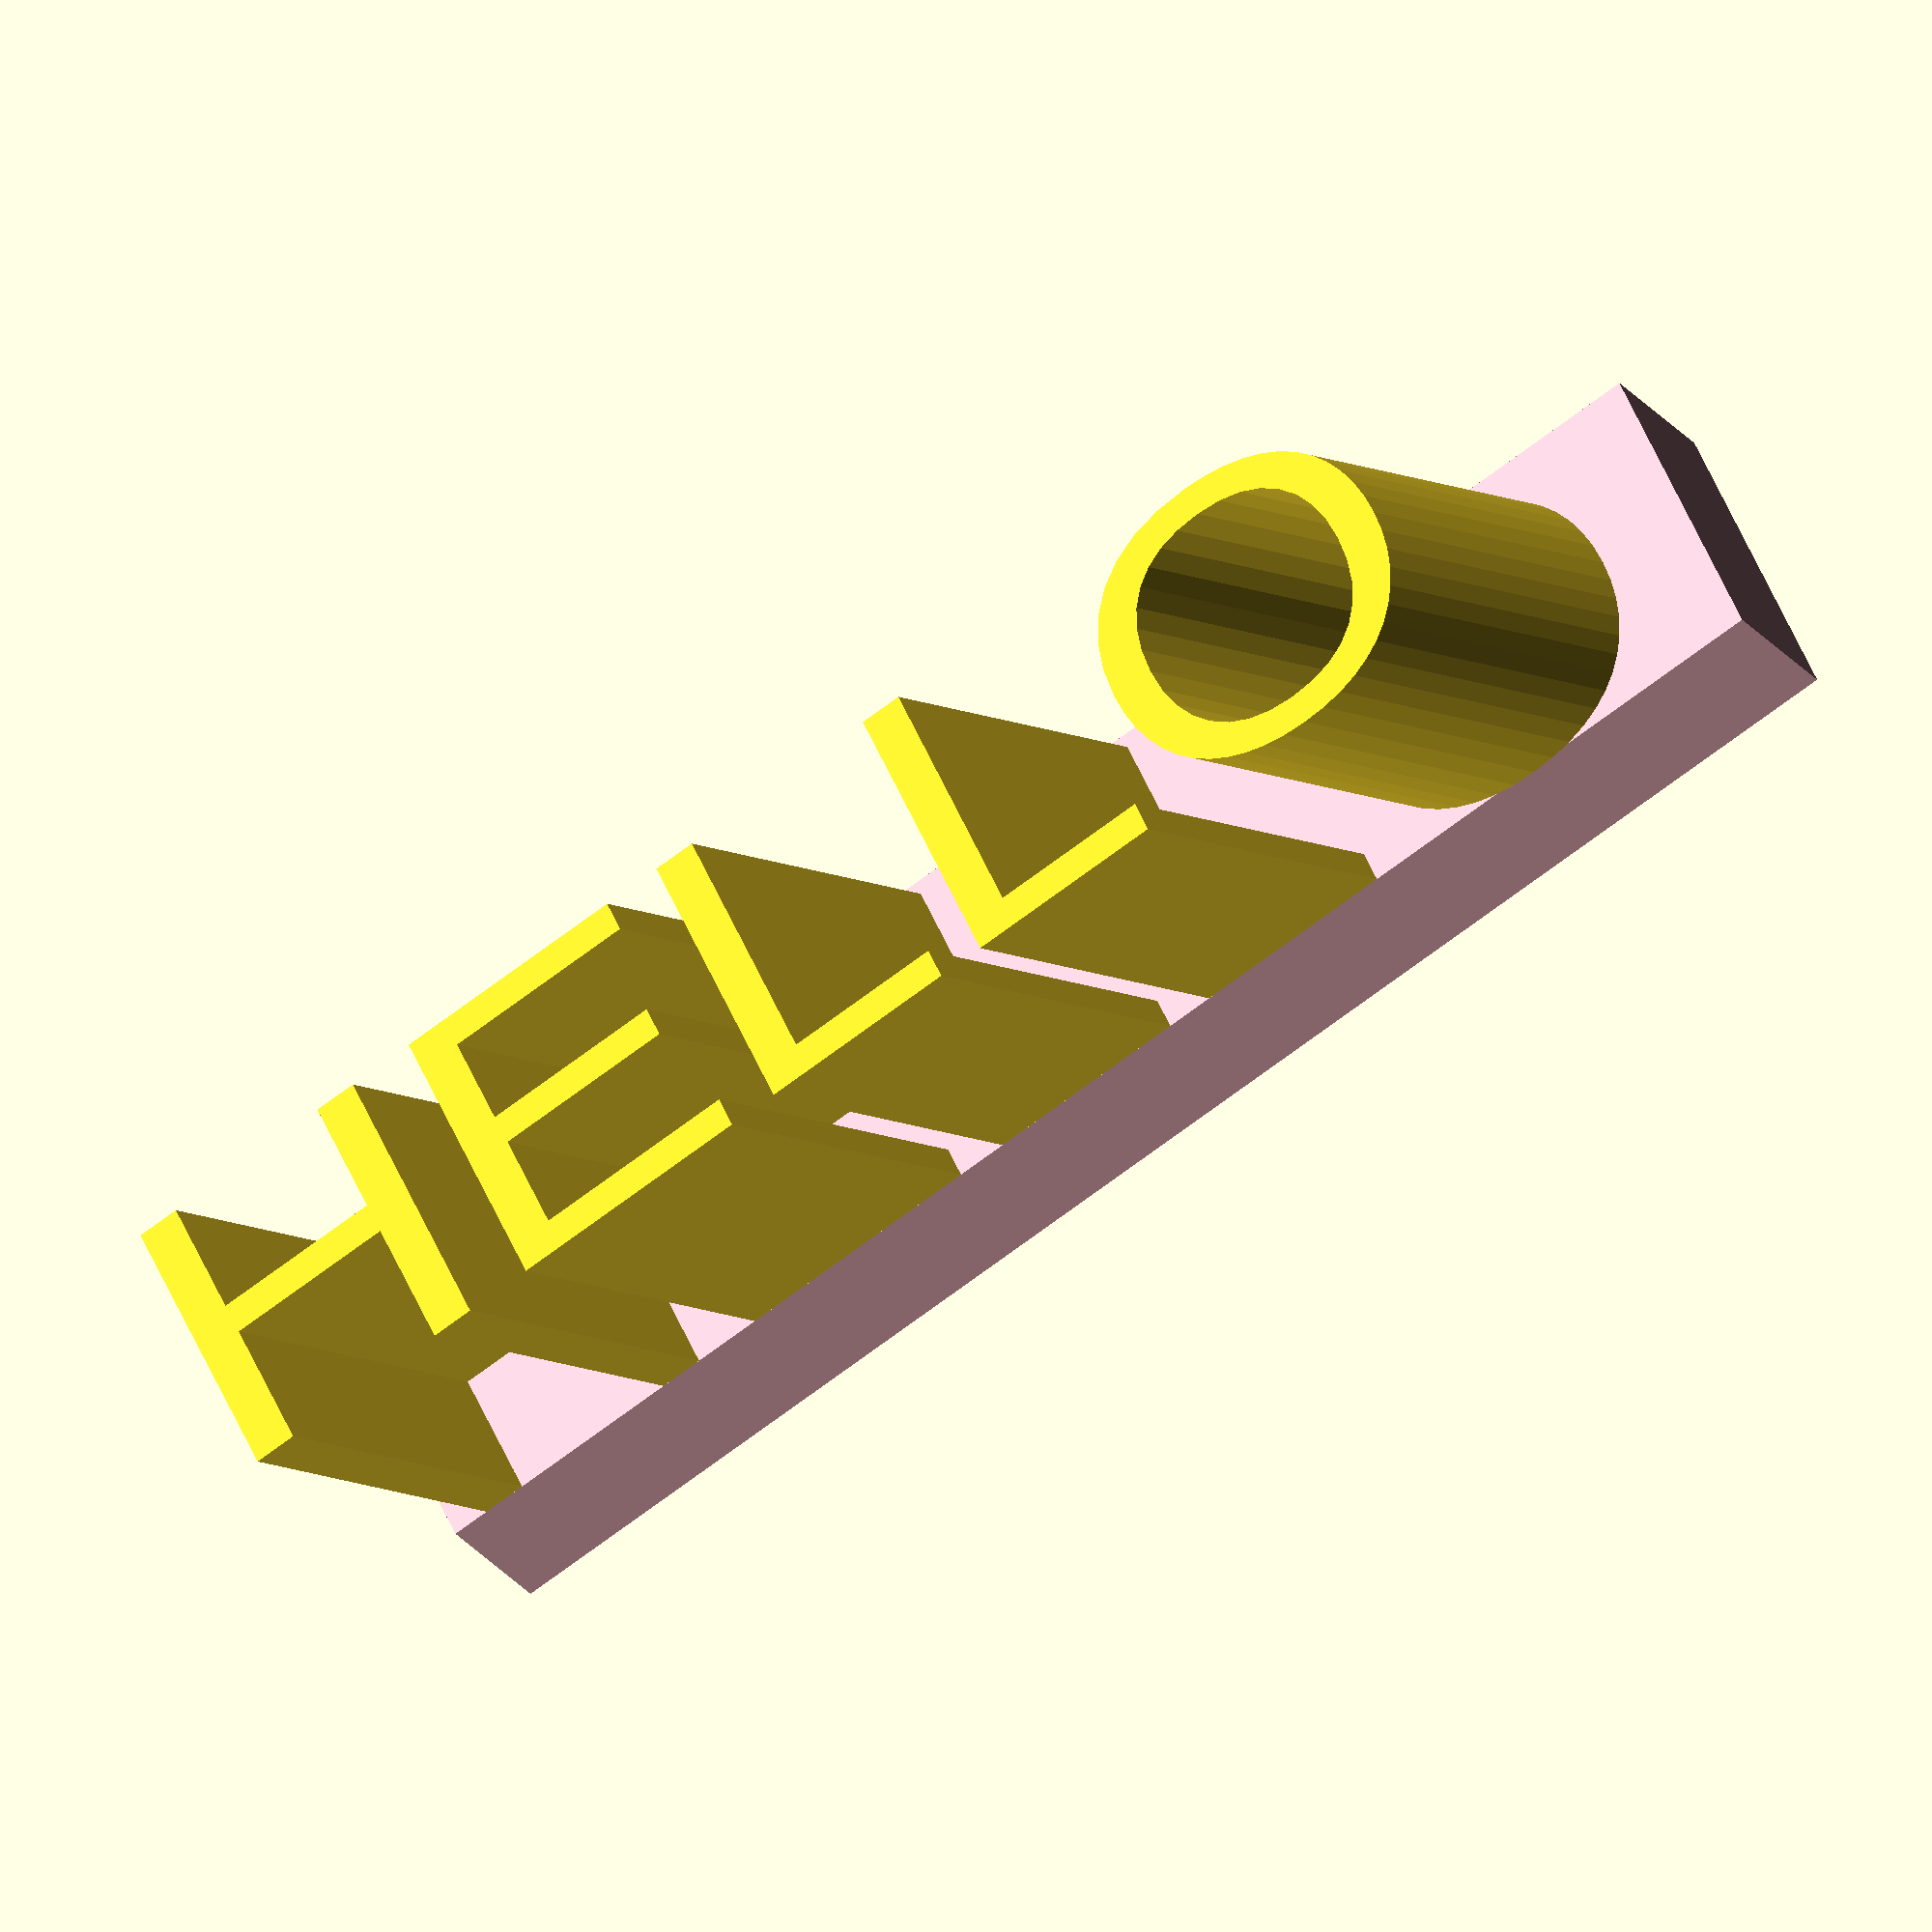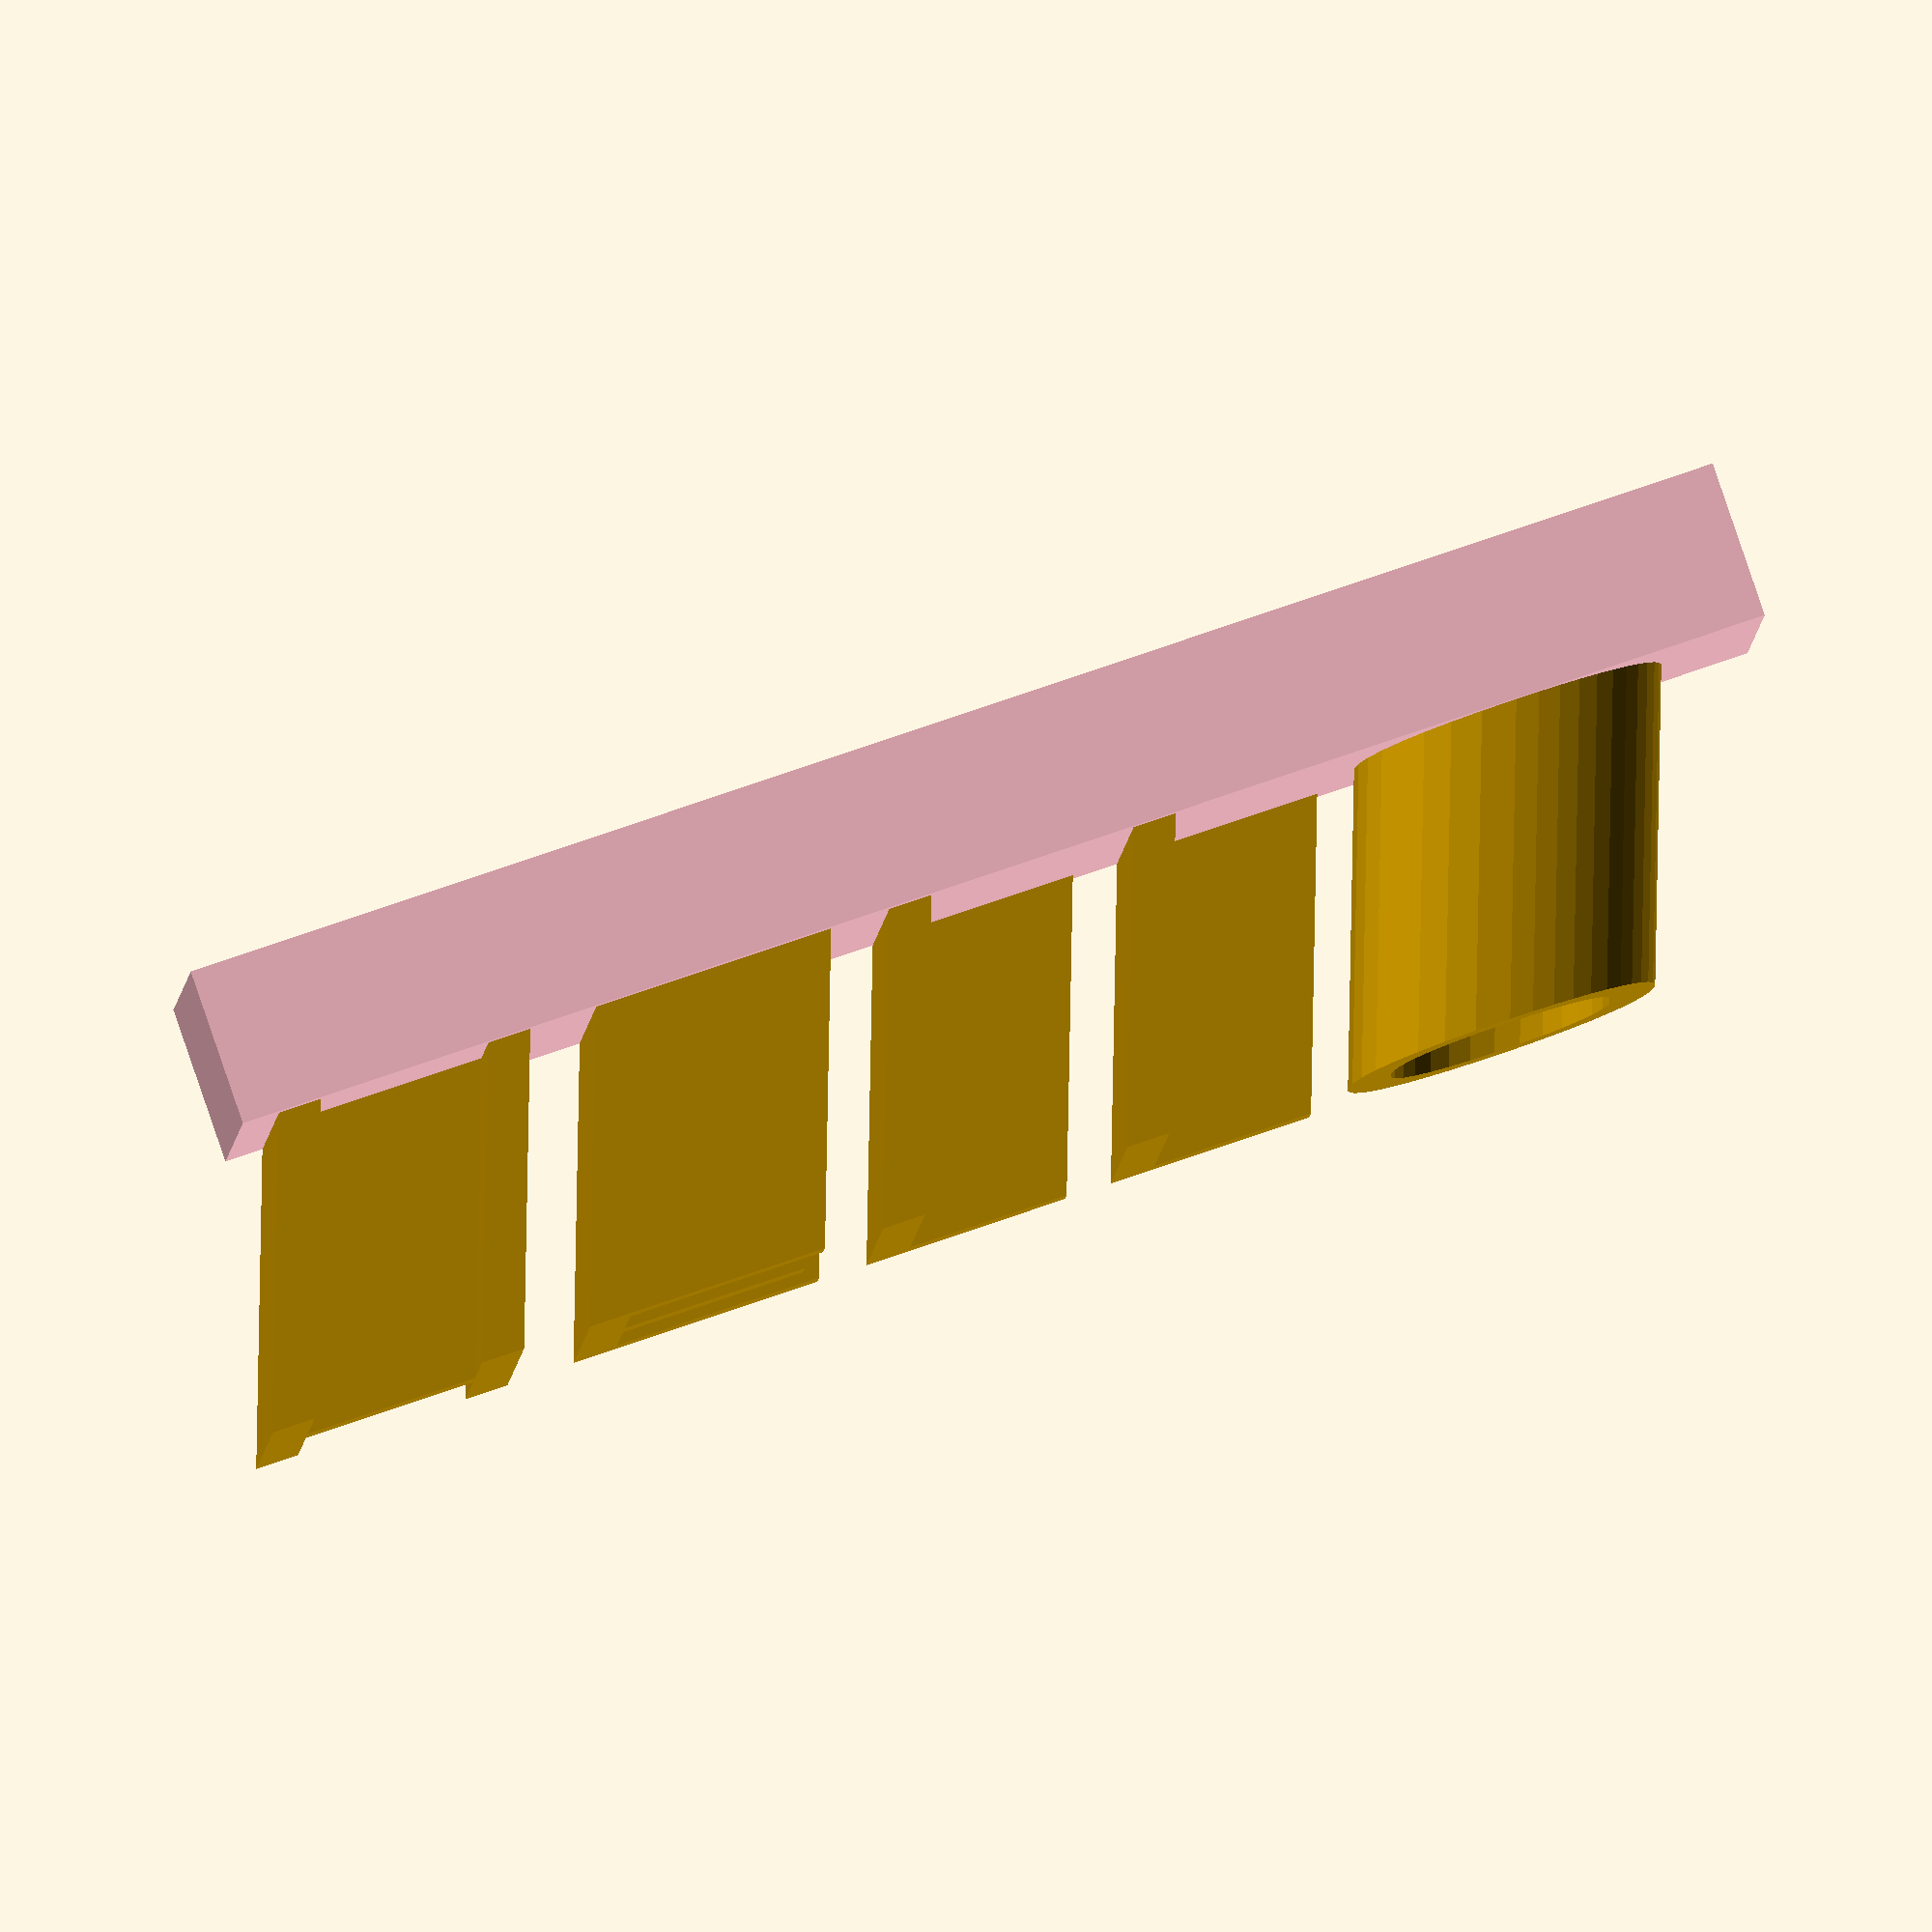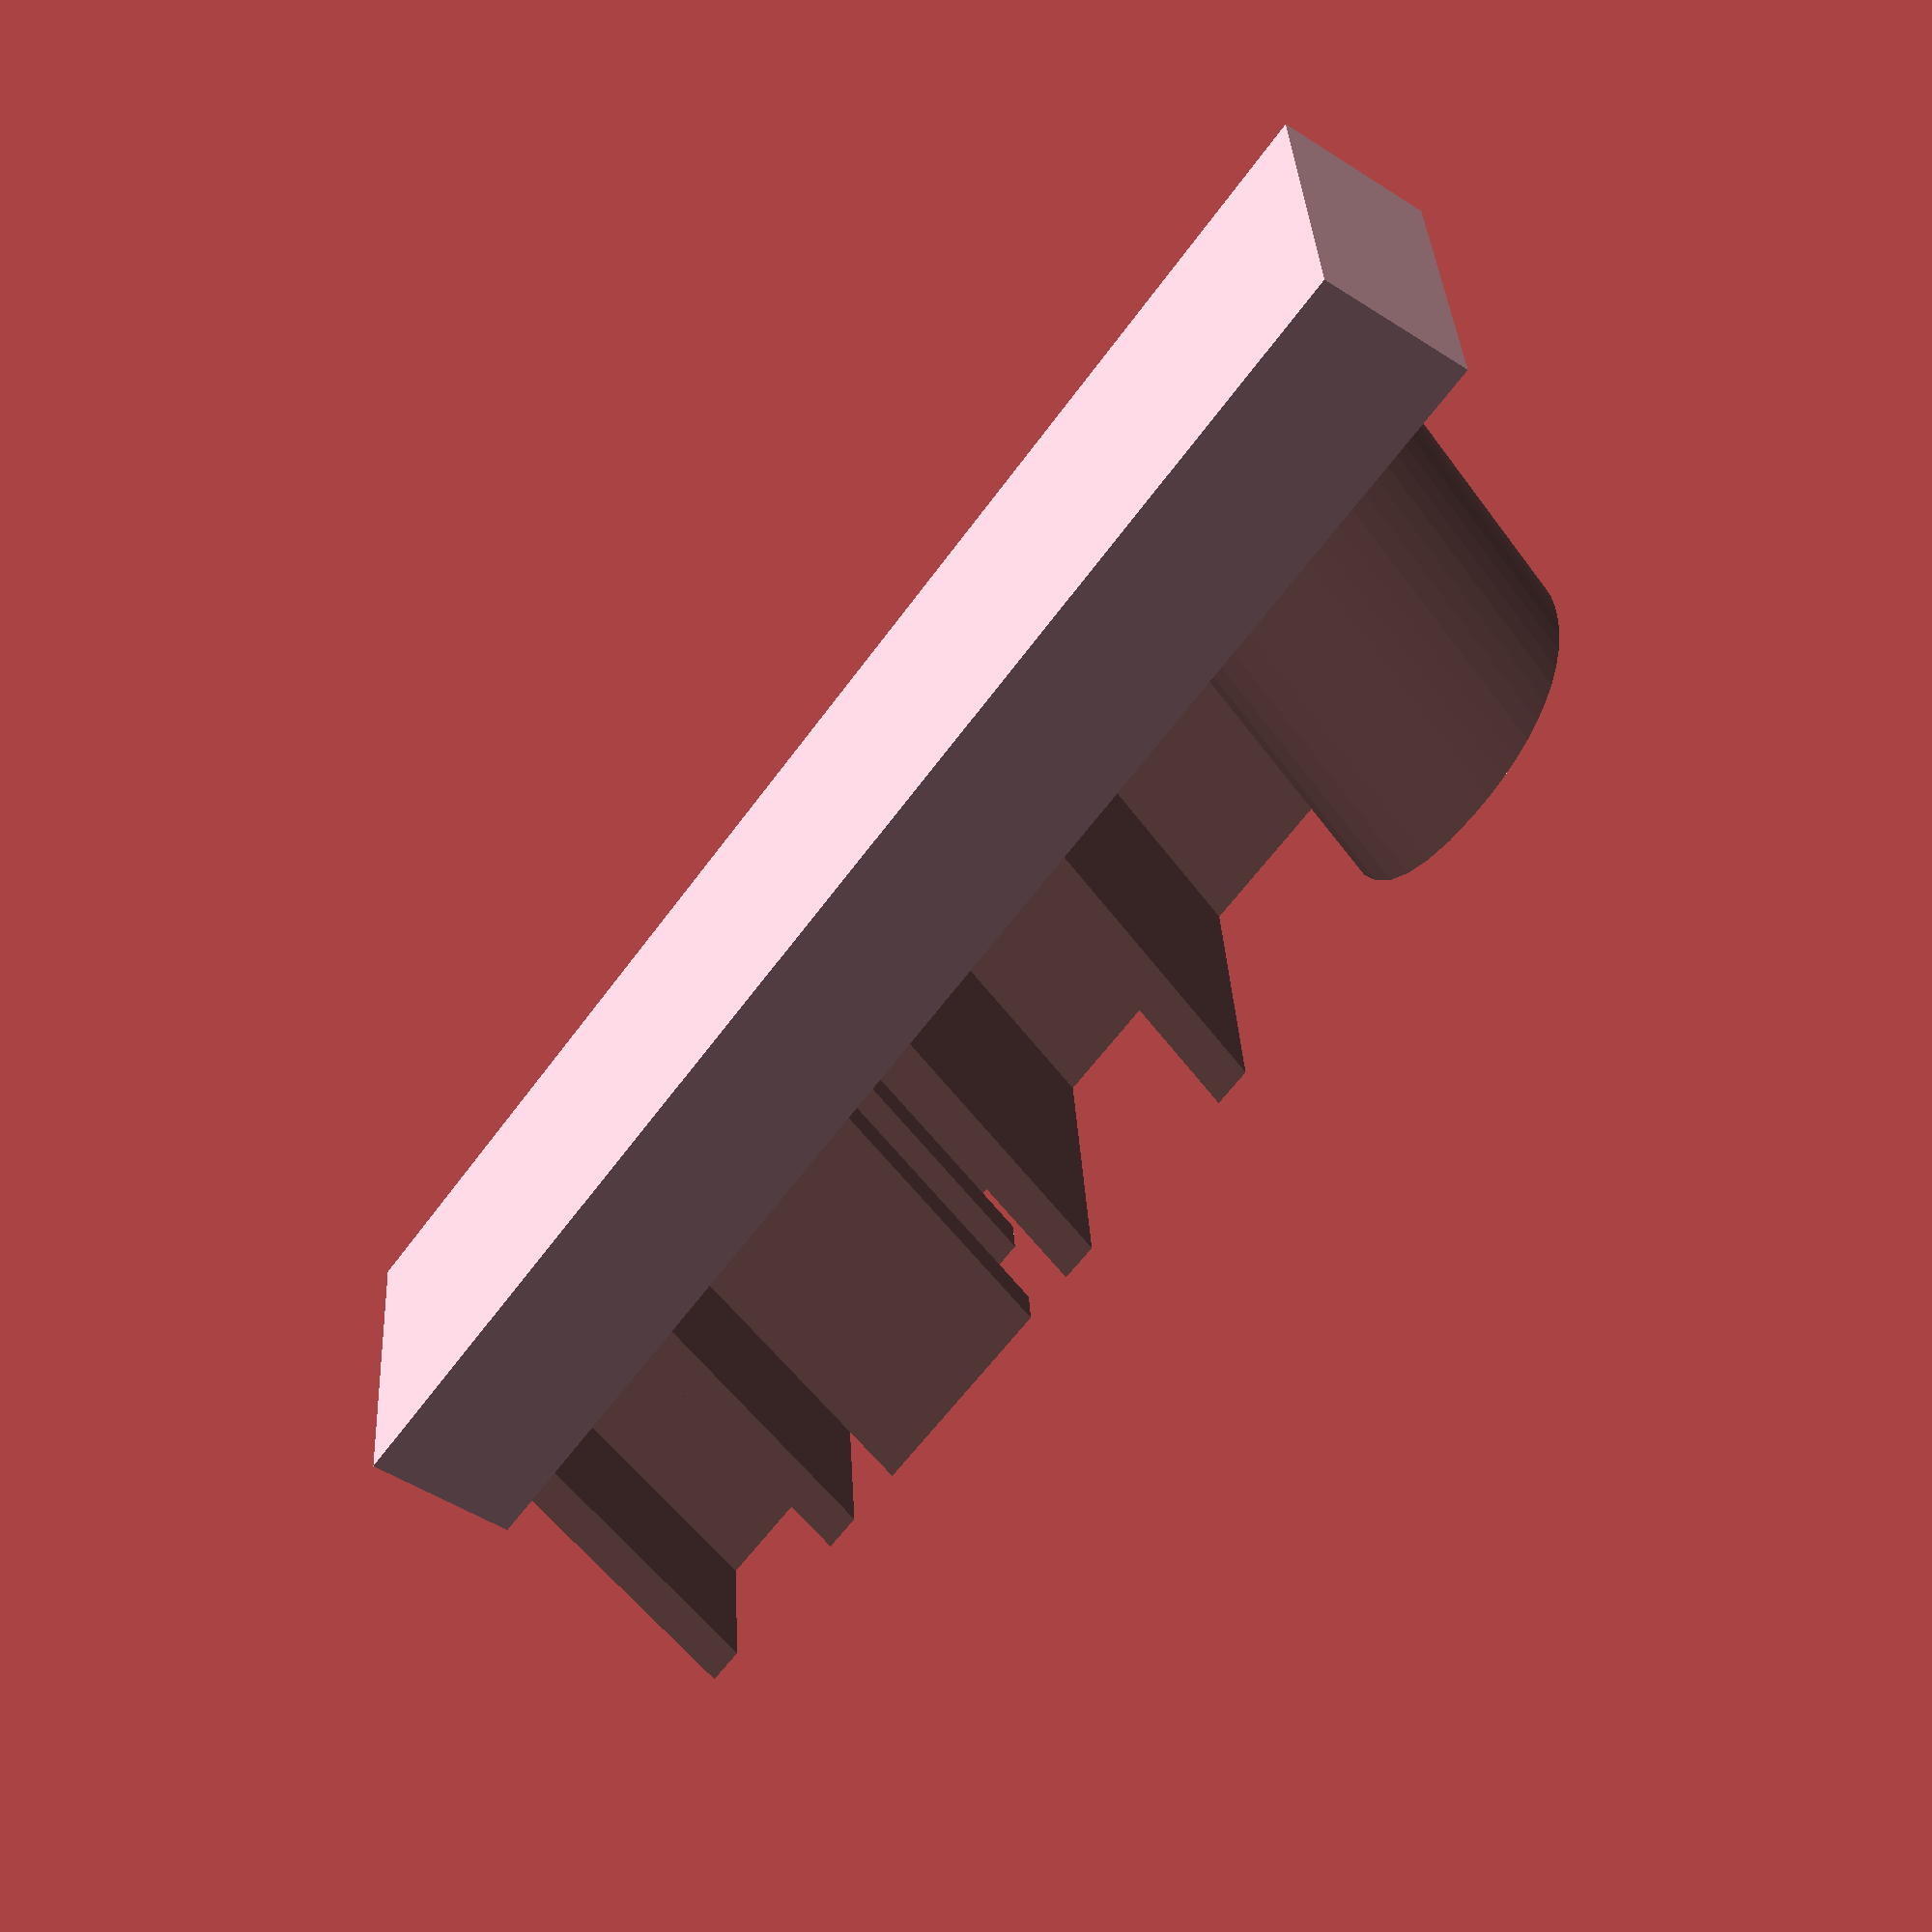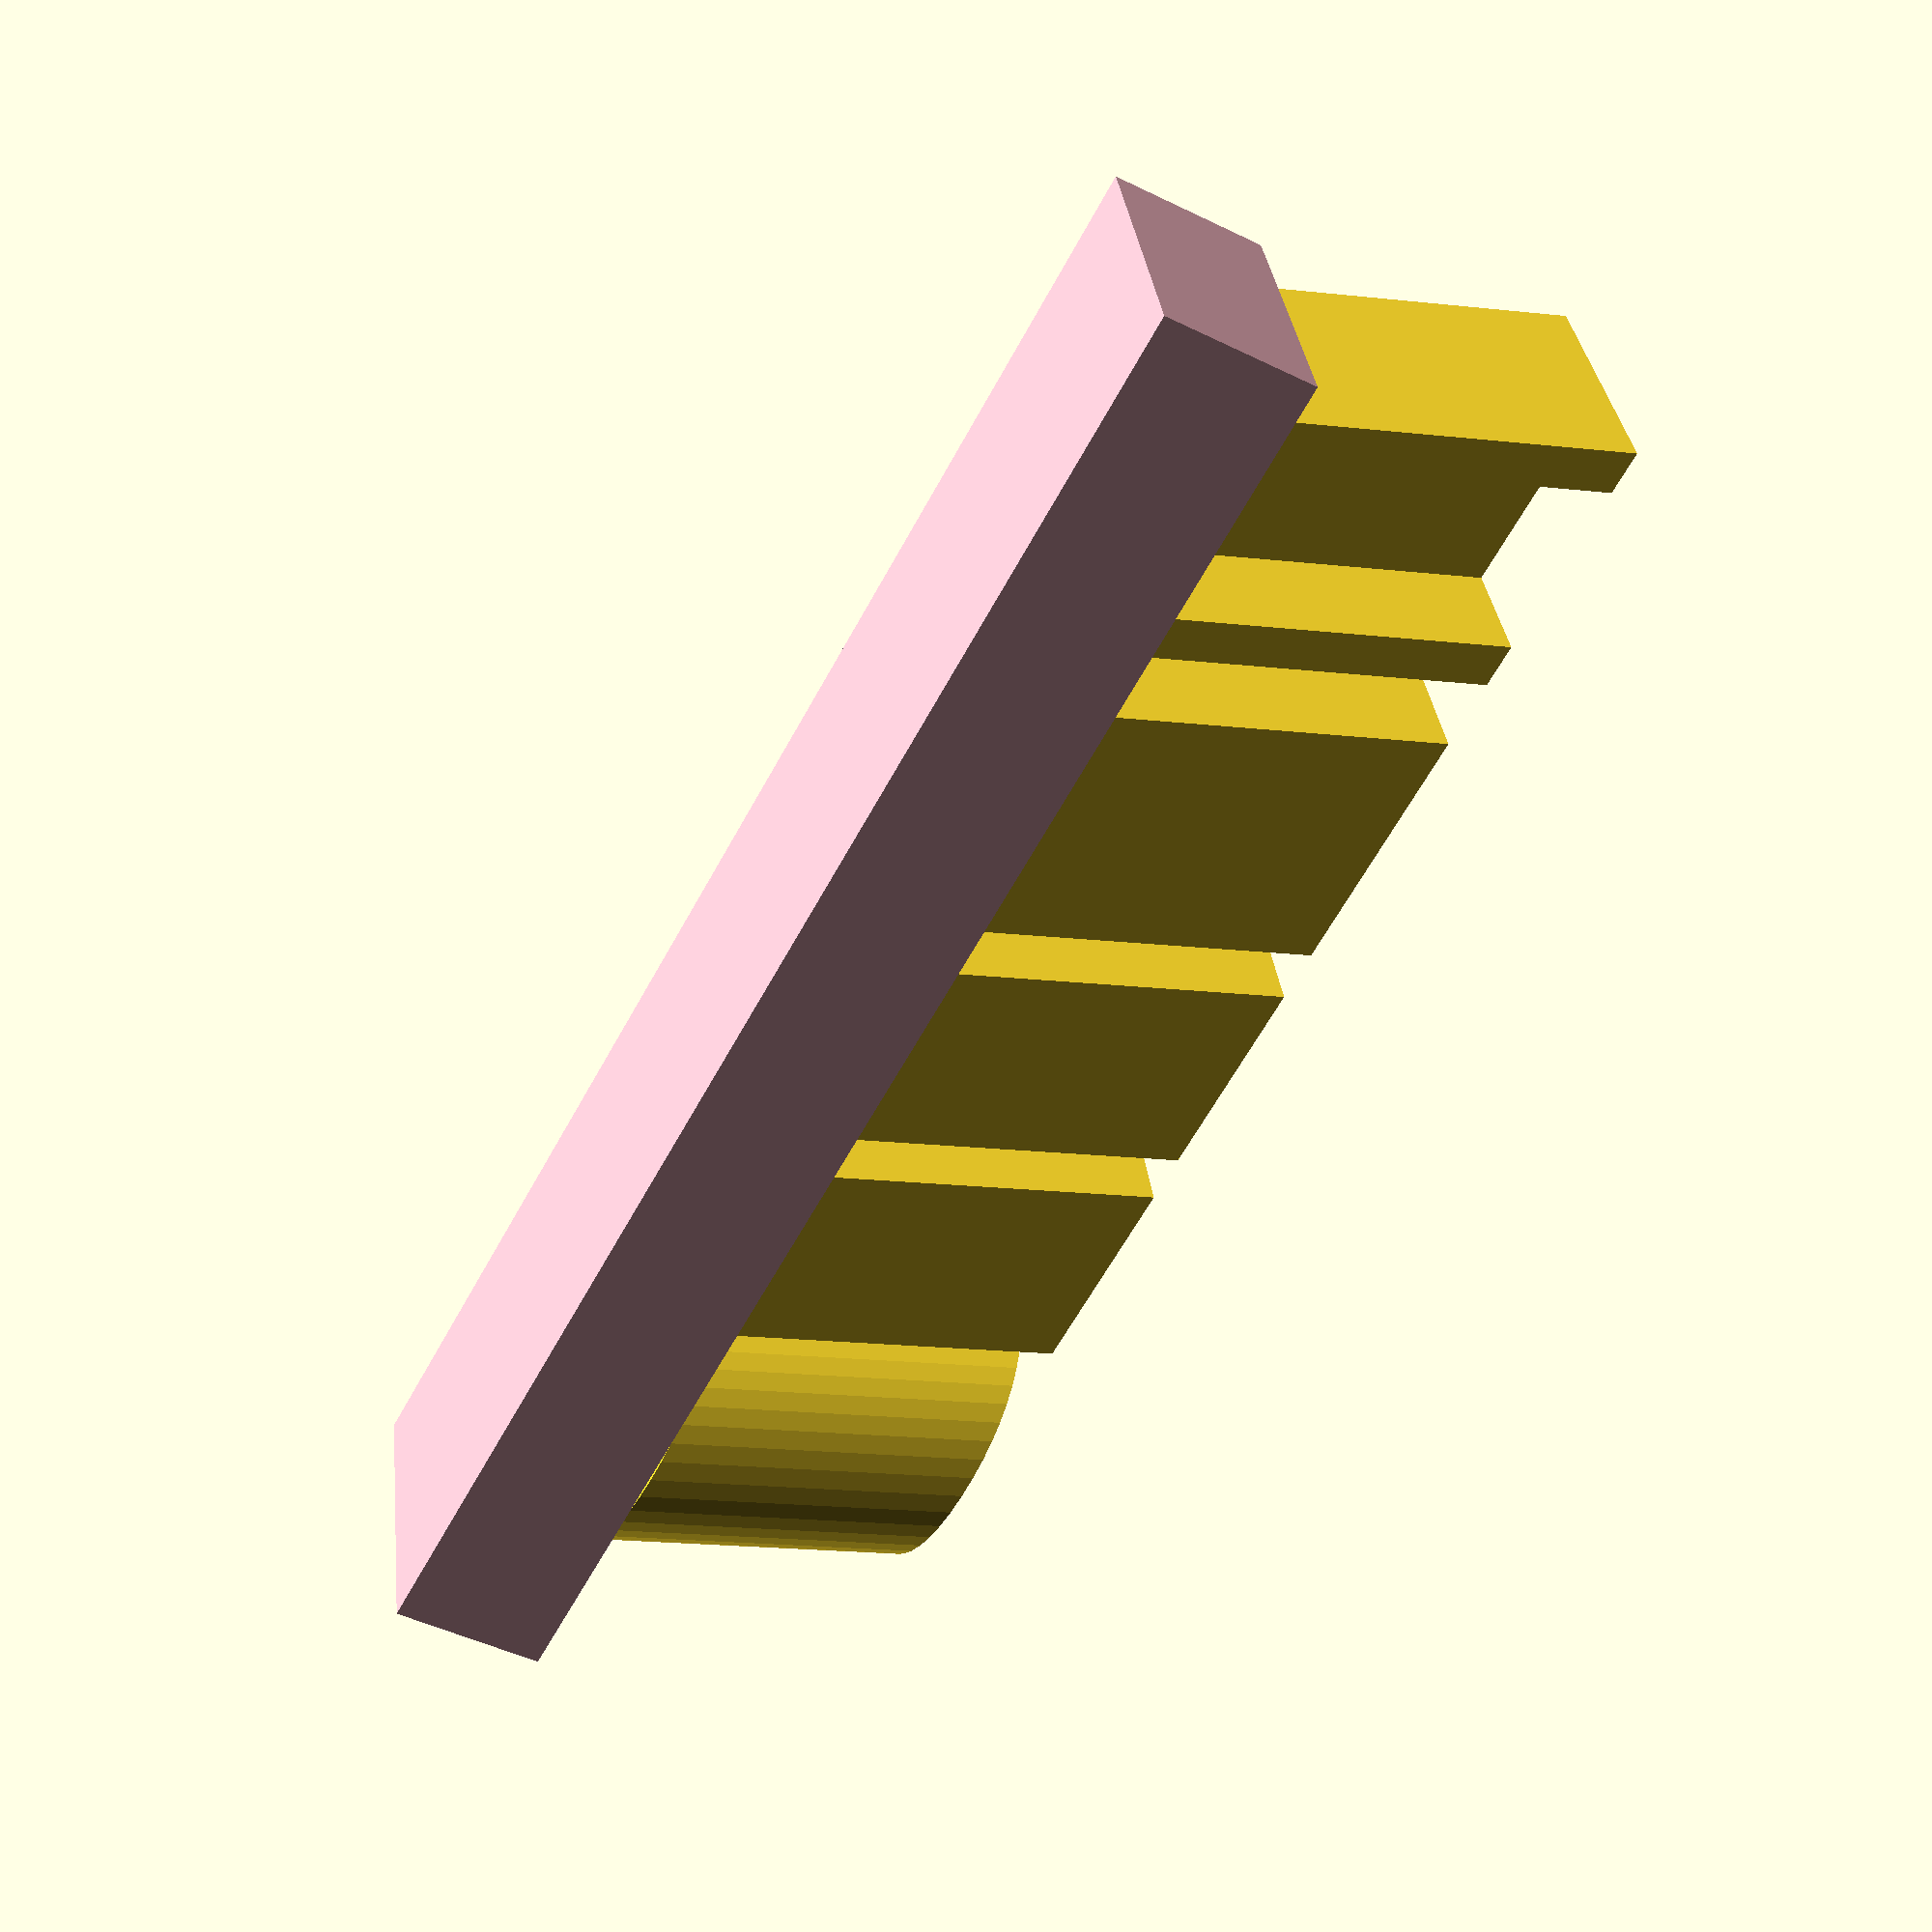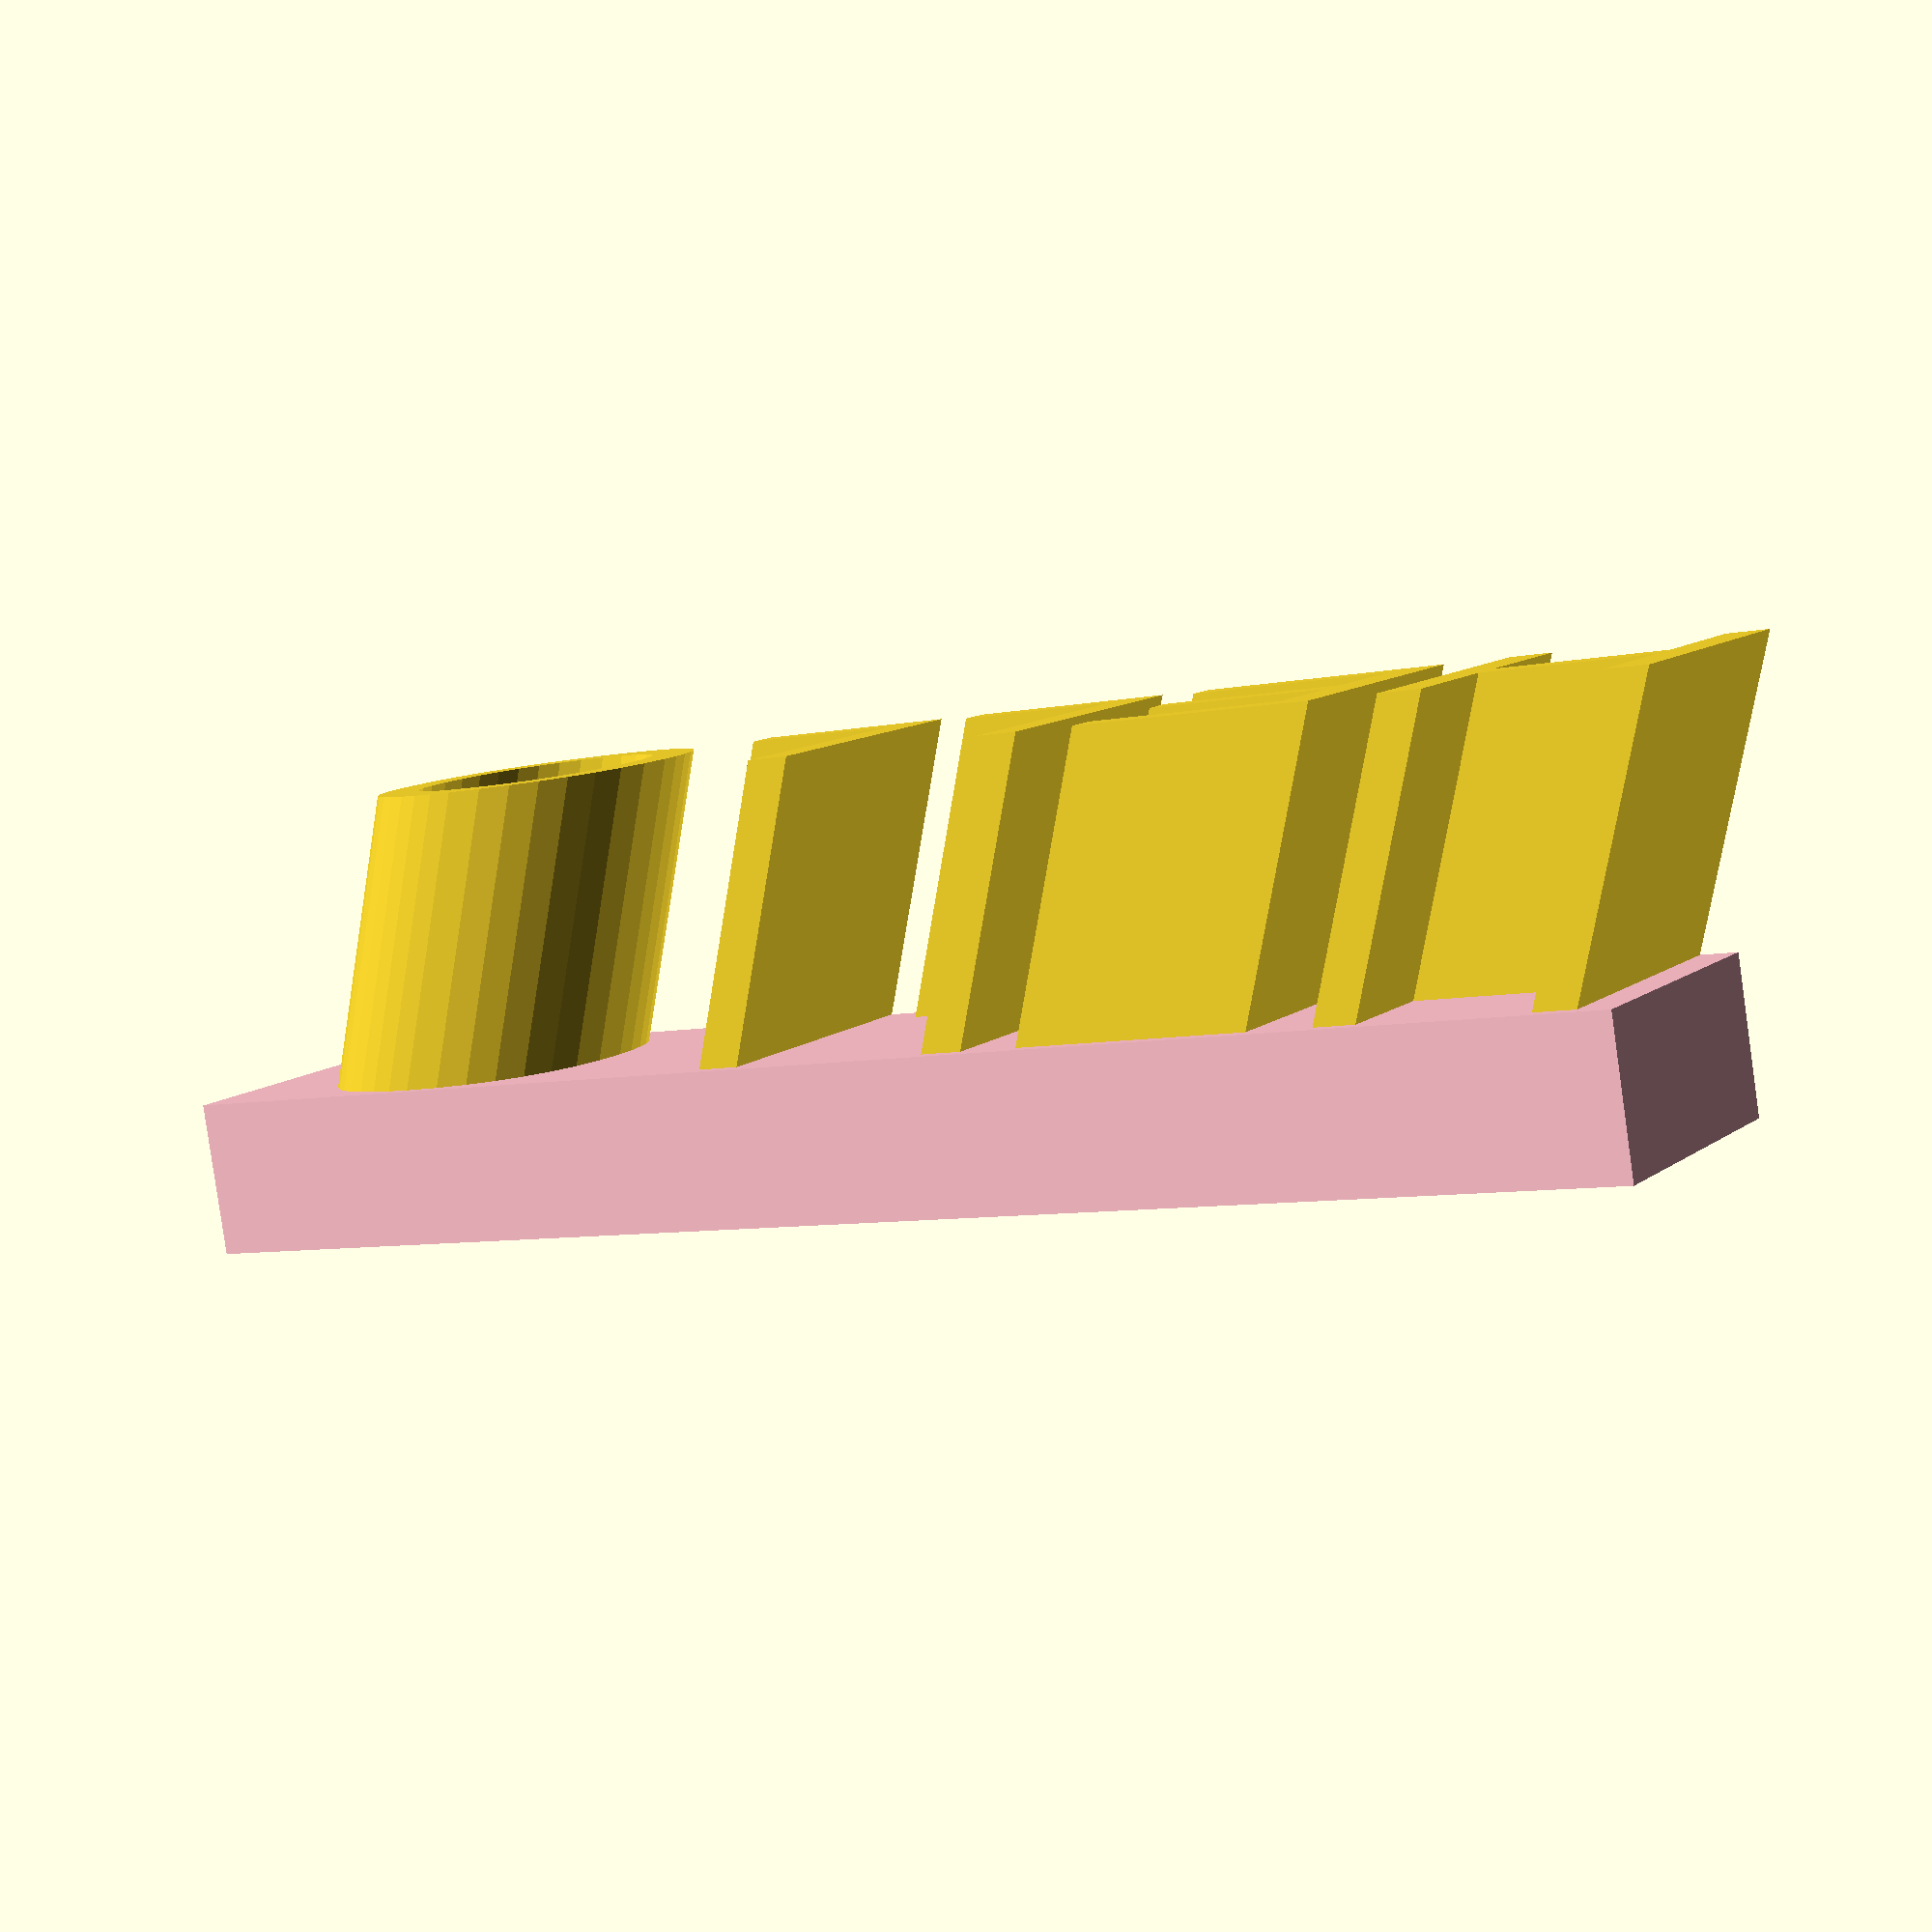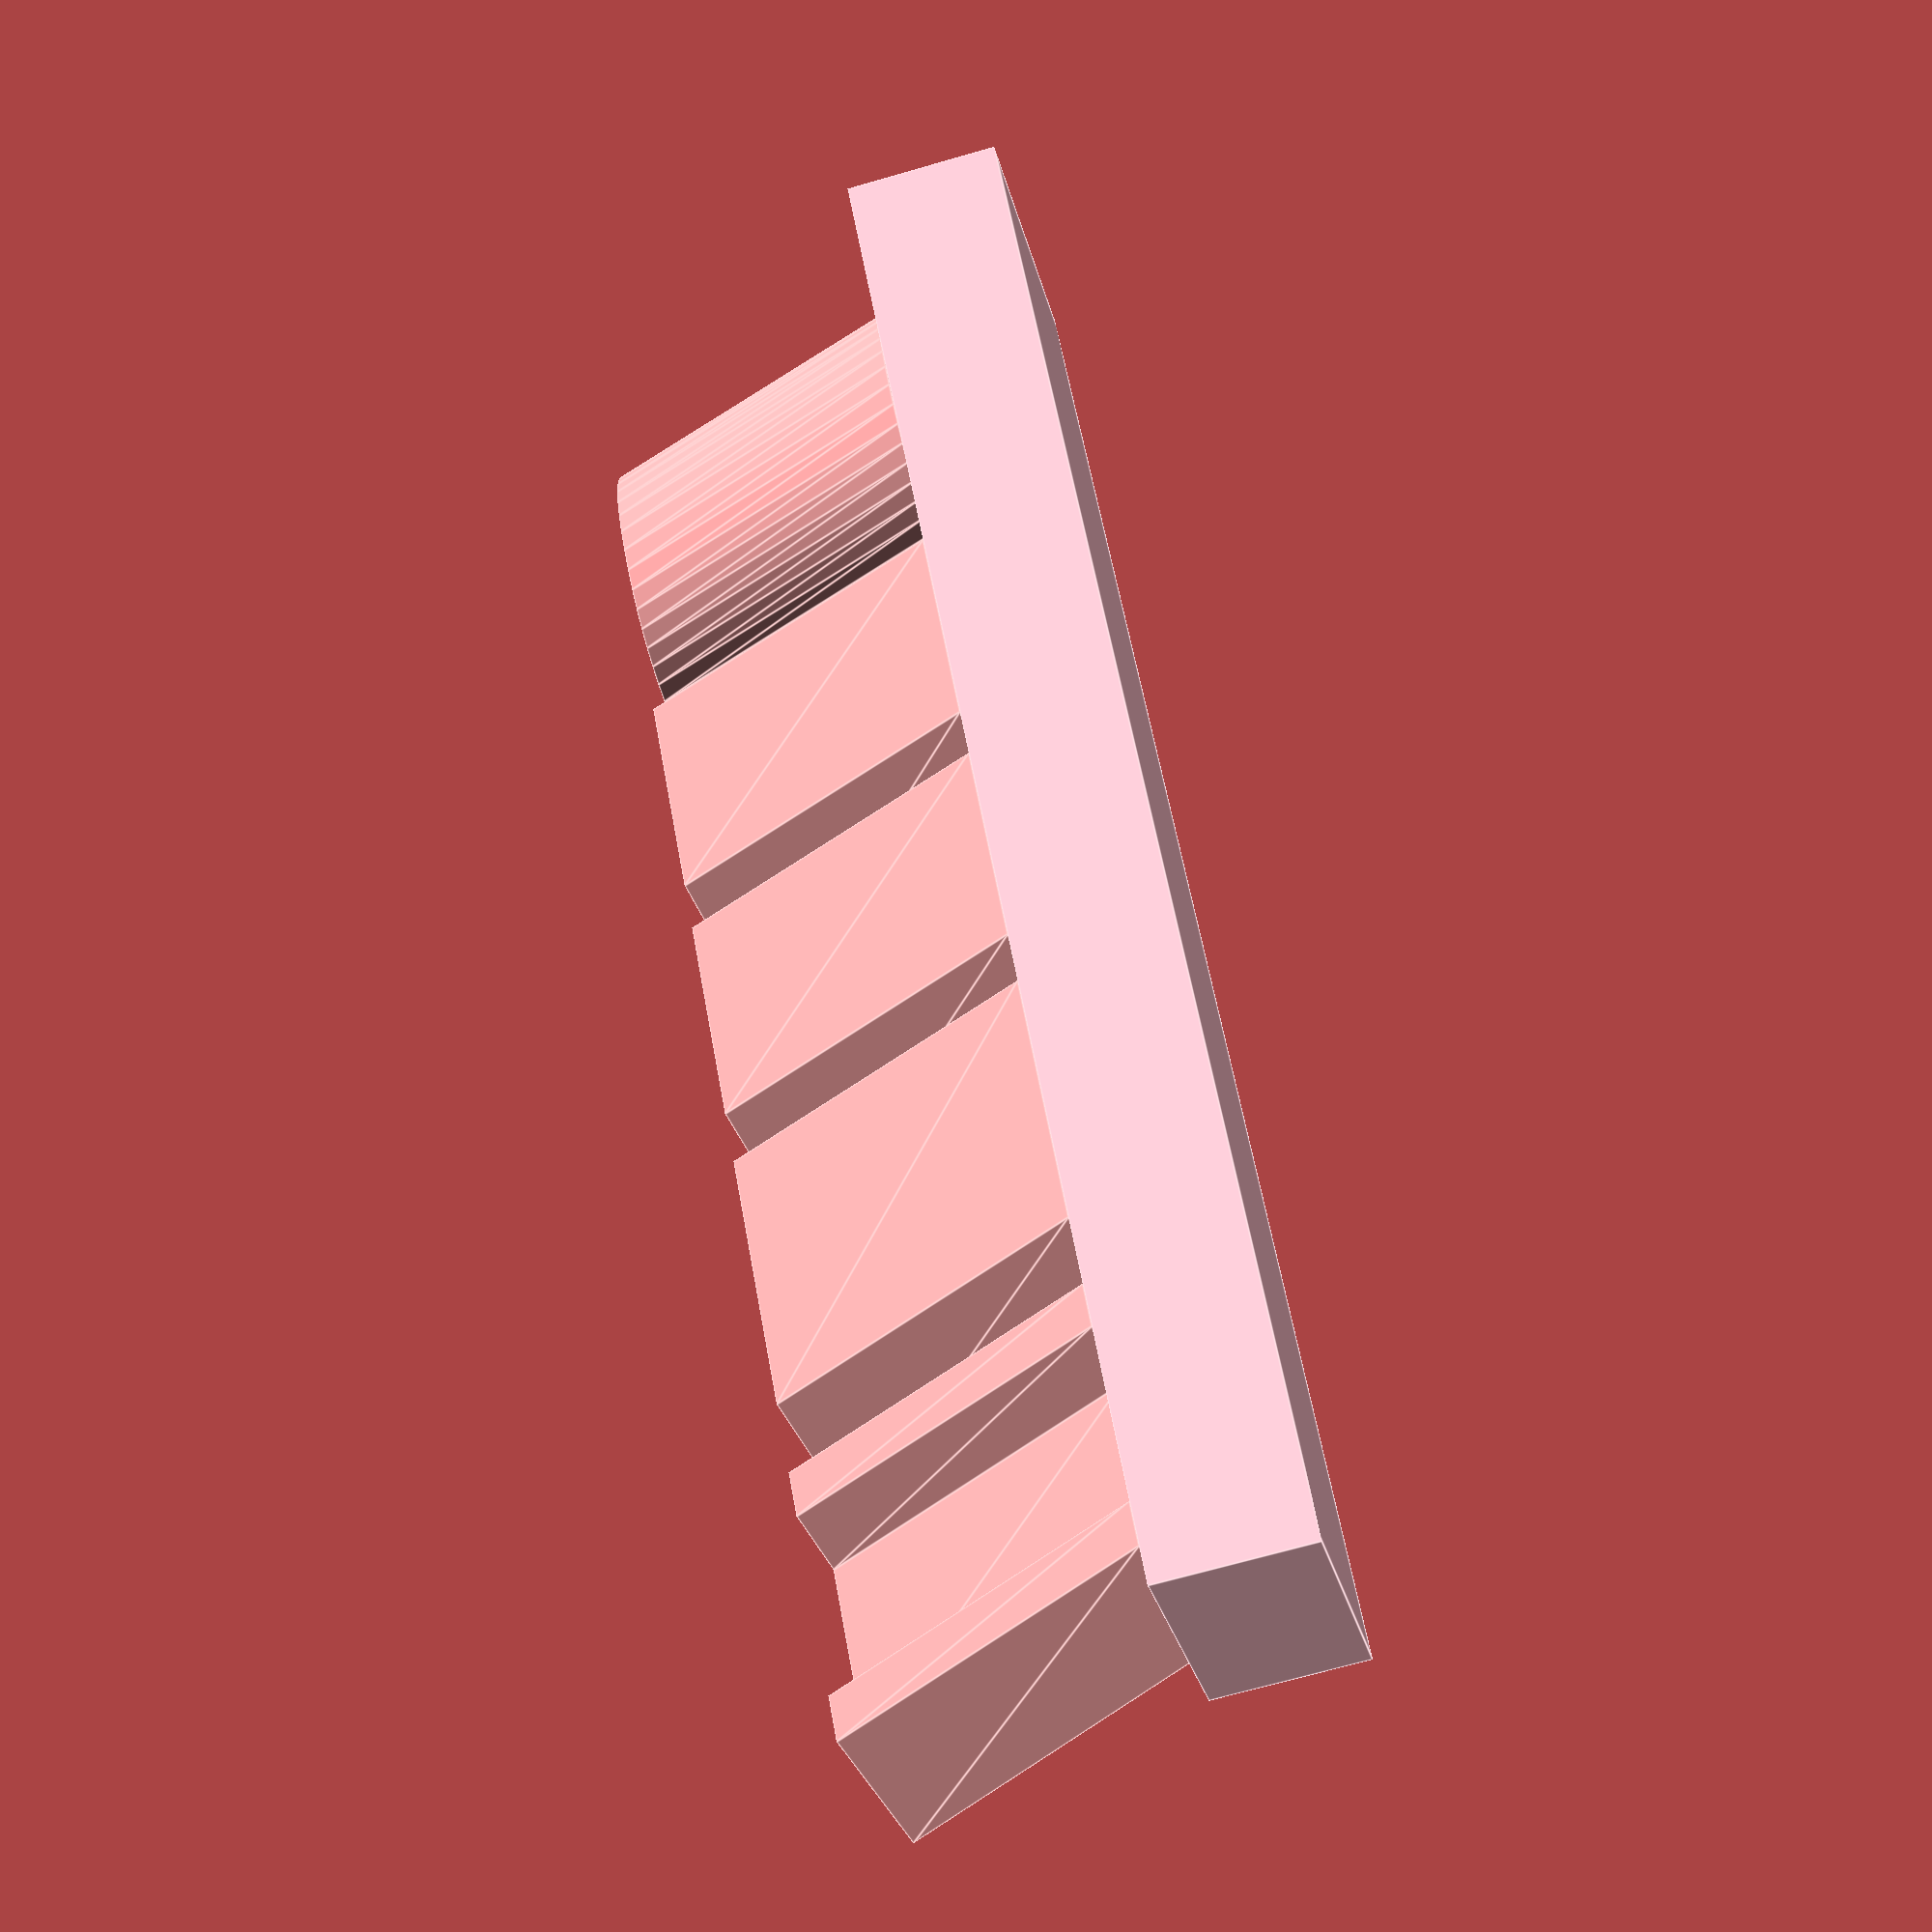
<openscad>
A = -20;

shearAlongZ(A)
linear_extrude(10)
text("HELLO");

rotate([0, -A, 0])
color("pink")
translate([0, 0, -5])
cube([50, 10, 5]);


module shearAlongZ(ang) {
  multmatrix([
    [1,        0, 0, 0],
    [0,        1, 0, 0],
    [tan(ang), 0, 1, 0]
  ])
  children();
}
</openscad>
<views>
elev=12.8 azim=327.2 roll=45.3 proj=o view=wireframe
elev=96.9 azim=183.1 roll=178.9 proj=o view=wireframe
elev=53.4 azim=183.6 roll=215.0 proj=p view=wireframe
elev=202.3 azim=216.4 roll=280.5 proj=p view=solid
elev=254.0 azim=29.7 roll=189.4 proj=p view=solid
elev=97.6 azim=336.7 roll=122.7 proj=p view=edges
</views>
